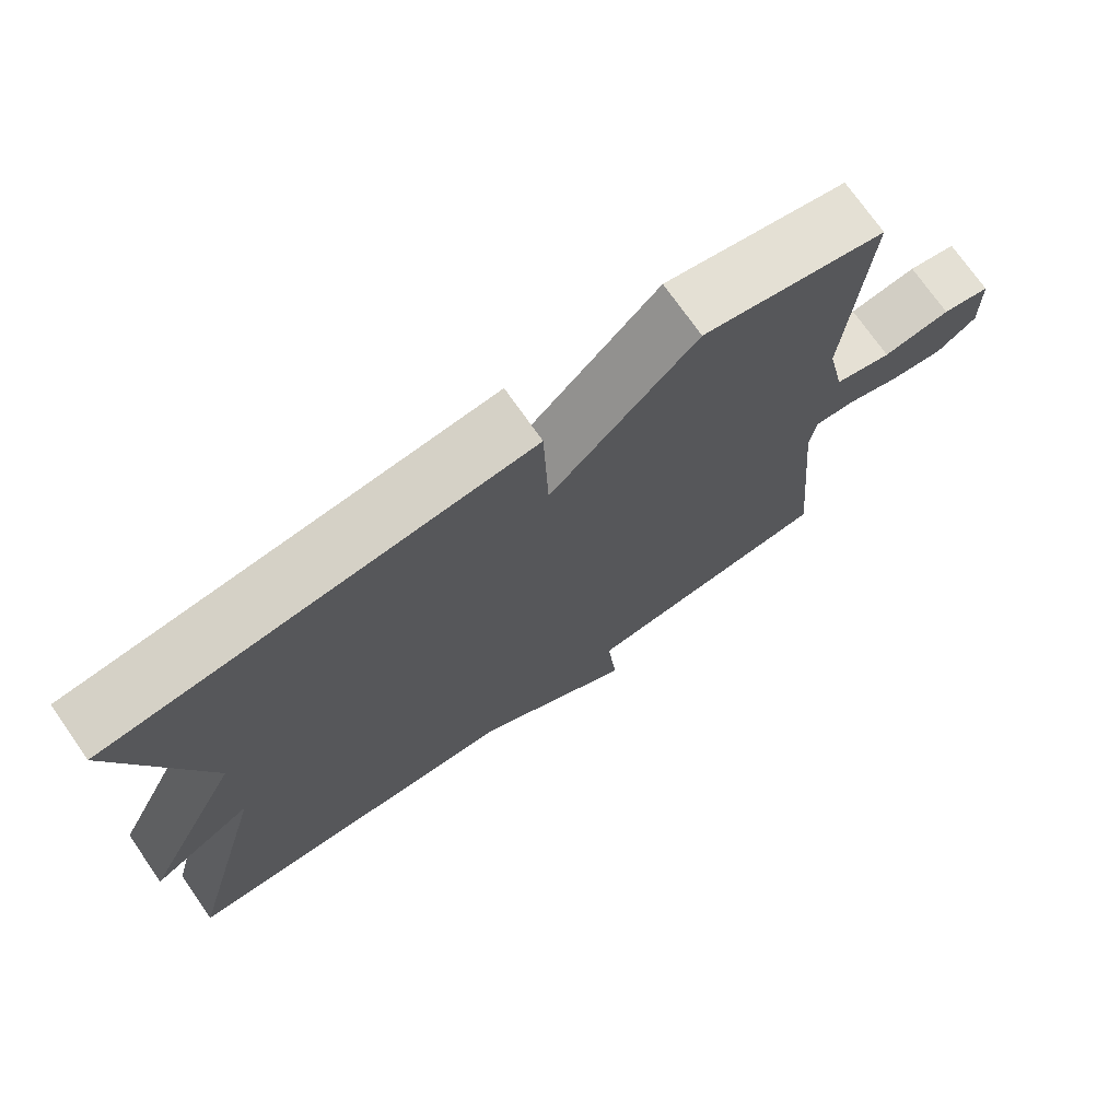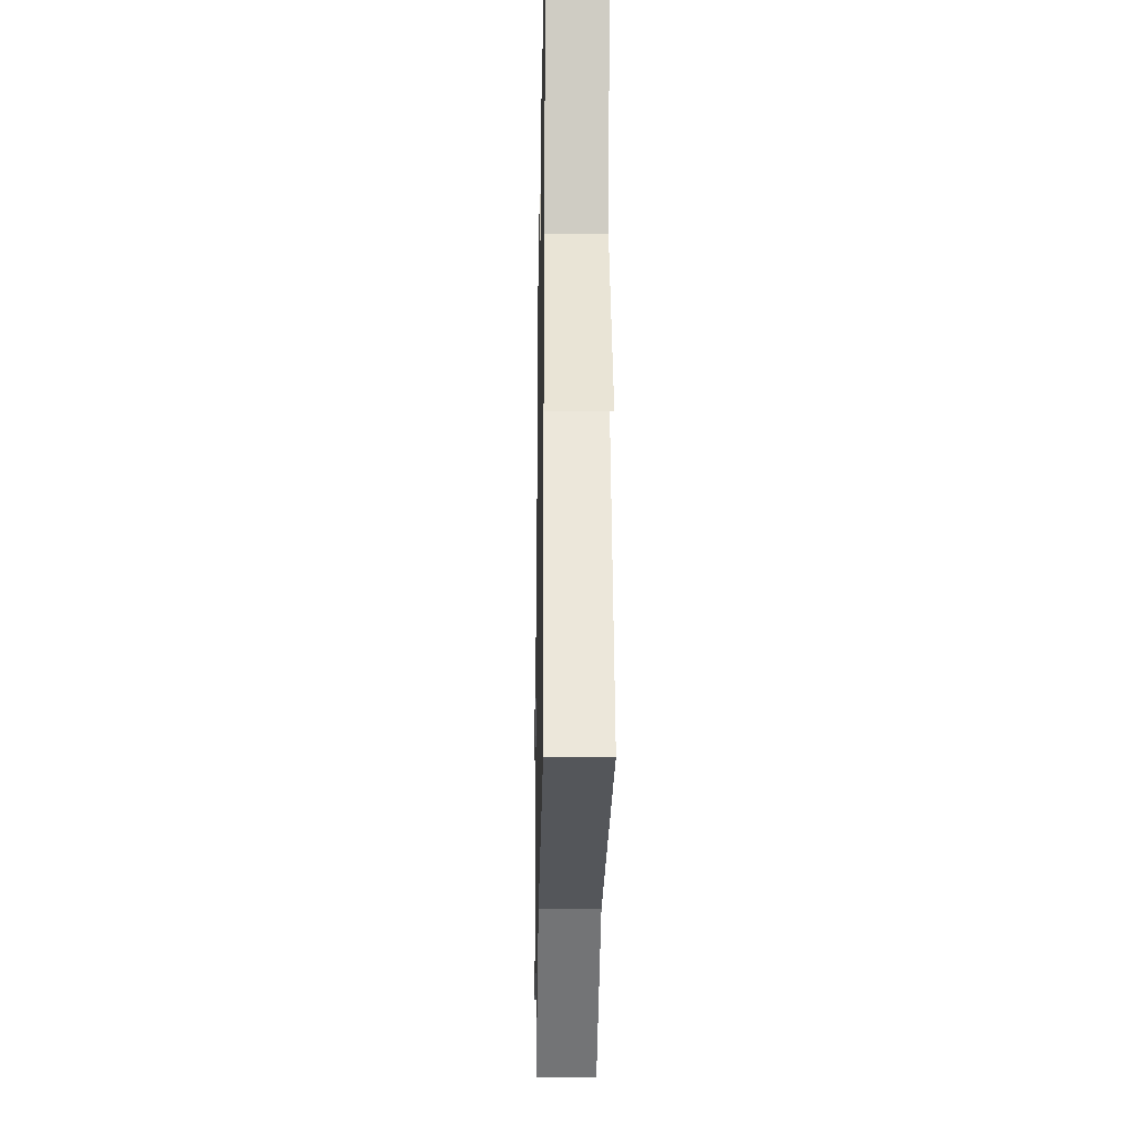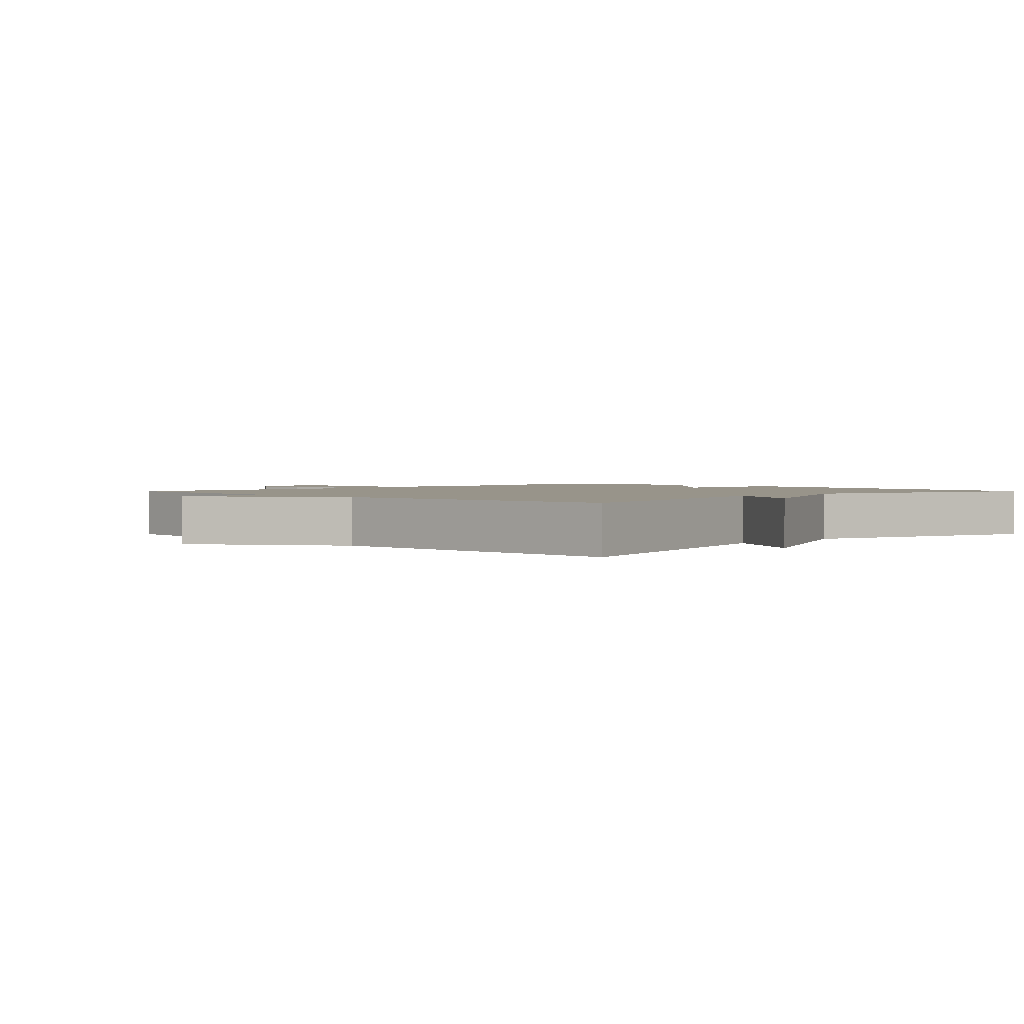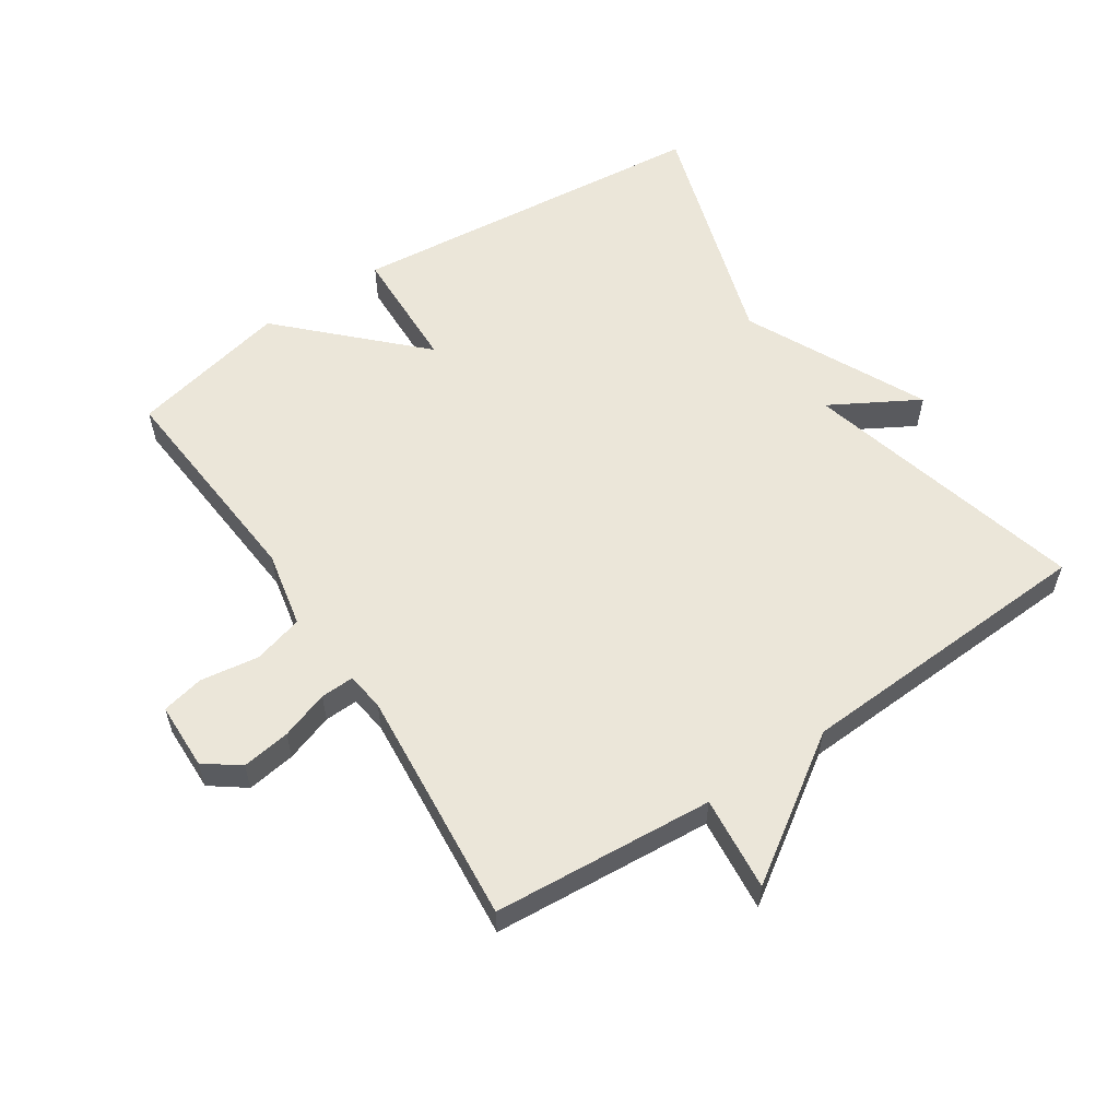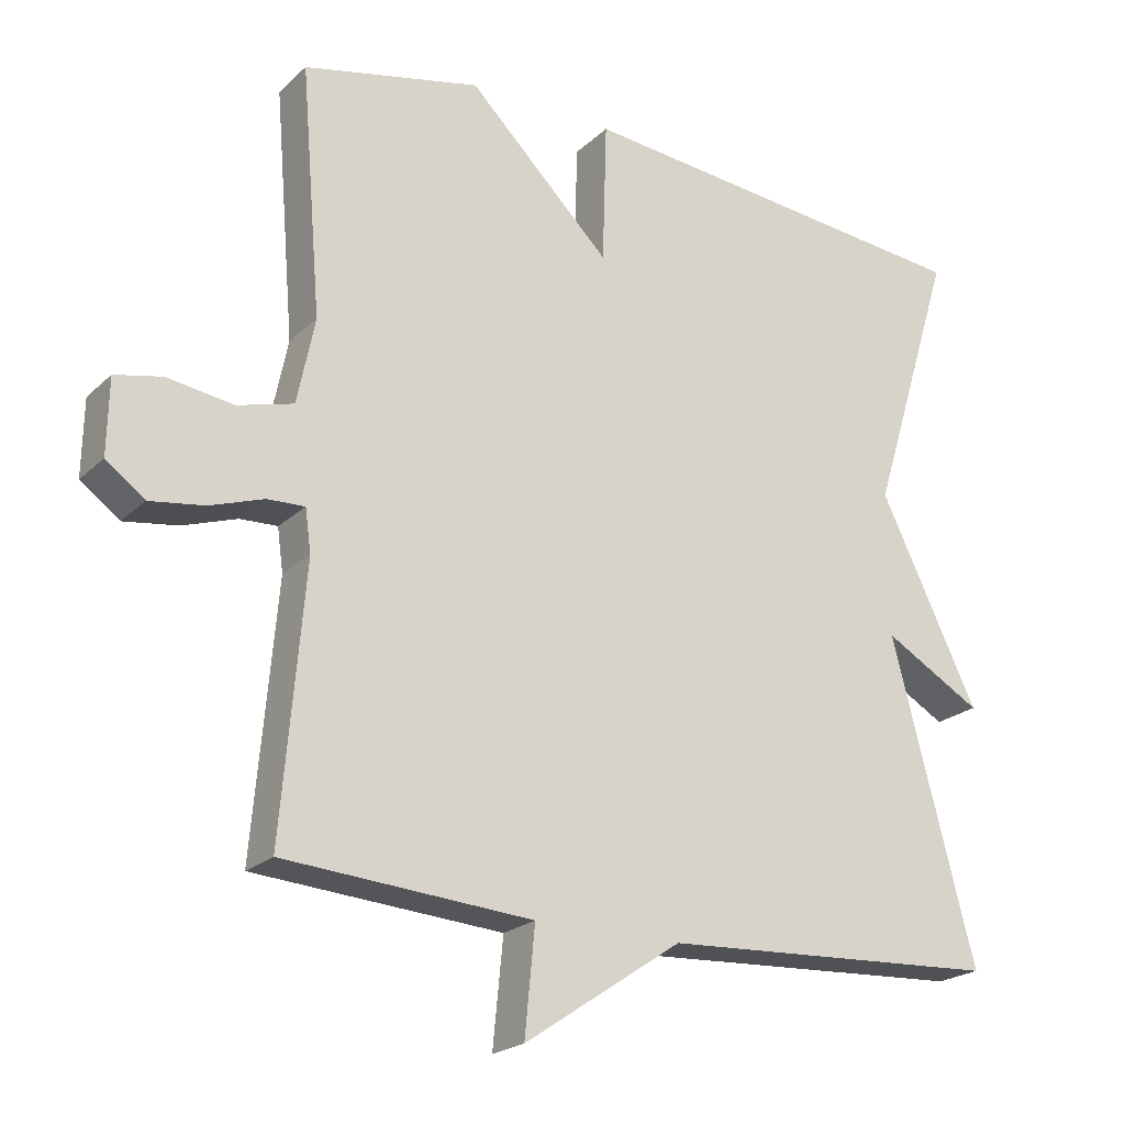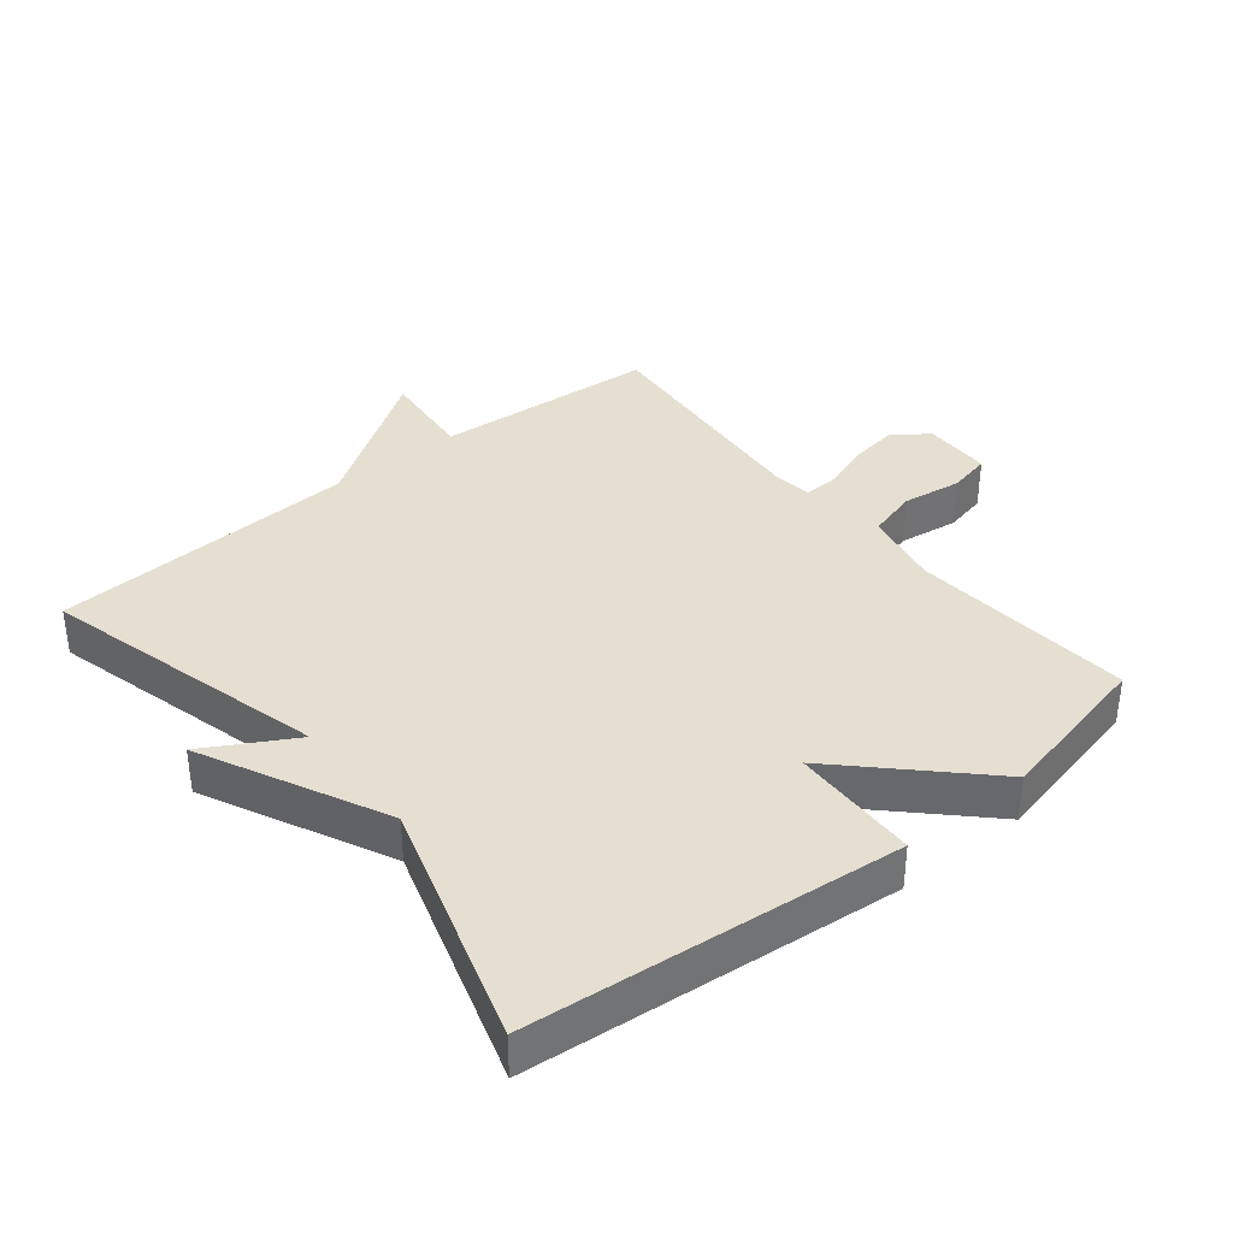
<metadata>
{"format":"obj","ext":"obj","renderer":"f3d","projection":"perspective","resolution":1024,"background":"white","views":[{"elev":73.5,"azim":-35.0,"up":"+Z"},{"elev":-22.2,"azim":-91.1,"up":"+Z"},{"elev":1.8,"azim":-135.2,"up":"+Y"},{"elev":57.6,"azim":146.5,"up":"+Y"},{"elev":-21.7,"azim":147.4,"up":"+Z"},{"elev":36.8,"azim":-38.9,"up":"+Y"}]}
</metadata>
<code>
v -0.5 0.07 -0.5
v -0.387 0.07 -0.067
v -0.521 0.07 -0.143
v -0.387 0.07 0.133
v -0.5 0.07 0.5
v 0.058 0.07 0.554
v 0.064 0.07 0.362
v 0.258 0.07 0.554
v 0.5 0.07 0.5
v 0.472 0.07 0.163
v 0.496 0.07 0.046
v 0.572 0.07 0.025
v 0.662 0.07 0.038
v 0.726 0.07 0.024
v 0.728 0.07 -0.079
v 0.675 0.07 -0.118
v 0.601 0.07 -0.107
v 0.528 0.07 -0.082
v 0.477 0.07 -0.08
v 0.469 0.07 -0.138
v 0.5 0.07 -0.5
v 0.163 0.07 -0.525
v 0.177 0.07 -0.669
v -0.037 0.07 -0.525
v -0.5 0 -0.5
v -0.387 0 -0.067
v -0.521 0 -0.143
v -0.387 0 0.133
v -0.5 0 0.5
v 0.058 0 0.554
v 0.064 0 0.362
v 0.258 0 0.554
v 0.5 0 0.5
v 0.472 0 0.163
v 0.496 0 0.046
v 0.572 0 0.025
v 0.662 0 0.038
v 0.726 0 0.024
v 0.728 0 -0.079
v 0.675 0 -0.118
v 0.601 0 -0.107
v 0.528 0 -0.082
v 0.477 0 -0.08
v 0.469 0 -0.138
v 0.5 0 -0.5
v 0.163 0 -0.525
v 0.177 0 -0.669
v -0.037 0 -0.525
f 22 23 24
f 24 1 2
f 22 24 2
f 21 22 2
f 20 21 2
f 19 20 2
f 16 17 18
f 15 16 18
f 14 15 18
f 13 14 18
f 12 13 18
f 11 12 18 19
f 10 11 19 2
f 7 8 9 10
f 4 5 6 7
f 2 3 4 7
f 2 7 10
f 48 47 46
f 26 25 48
f 26 48 46
f 26 46 45
f 26 45 44
f 26 44 43
f 42 41 40
f 42 40 39
f 42 39 38
f 42 38 37
f 42 37 36
f 43 42 36 35
f 26 43 35 34
f 34 33 32 31
f 31 30 29 28
f 31 28 27 26
f 34 31 26
f 1 25 26 2
f 2 26 27 3
f 3 27 28 4
f 4 28 29 5
f 5 29 30 6
f 6 30 31 7
f 7 31 32 8
f 8 32 33 9
f 9 33 34 10
f 10 34 35 11
f 11 35 36 12
f 12 36 37 13
f 13 37 38 14
f 14 38 39 15
f 15 39 40 16
f 16 40 41 17
f 17 41 42 18
f 18 42 43 19
f 19 43 44 20
f 20 44 45 21
f 21 45 46 22
f 22 46 47 23
f 23 47 48 24
f 24 48 25 1

</code>
